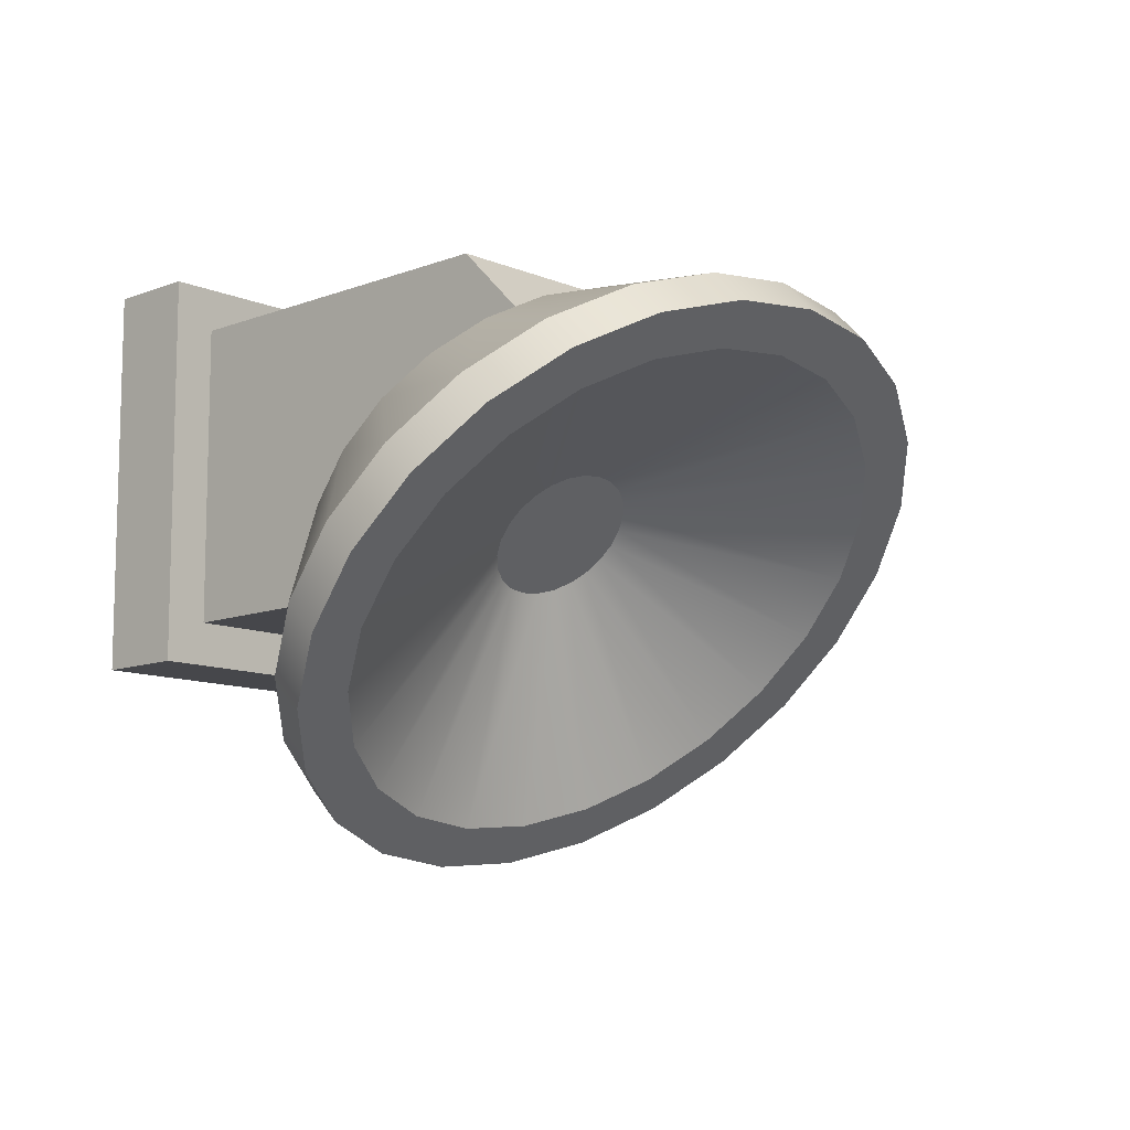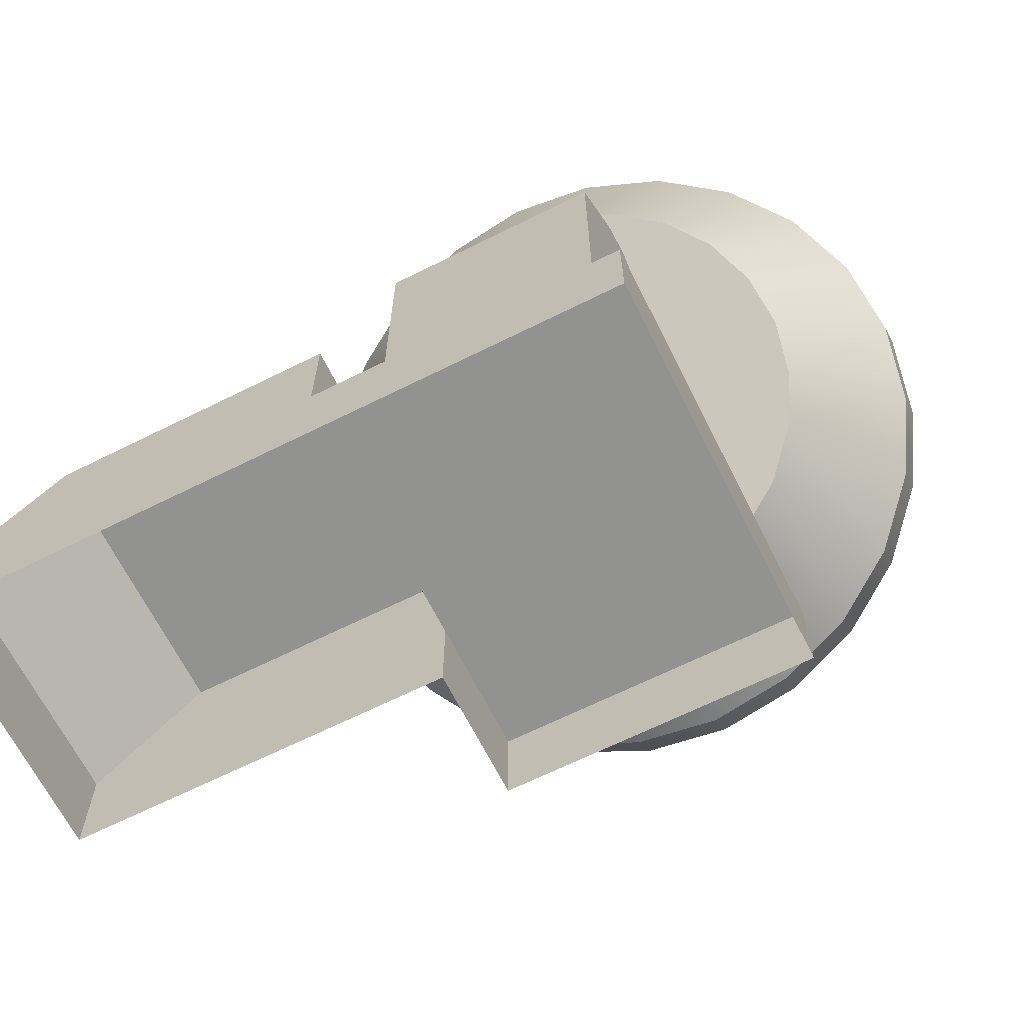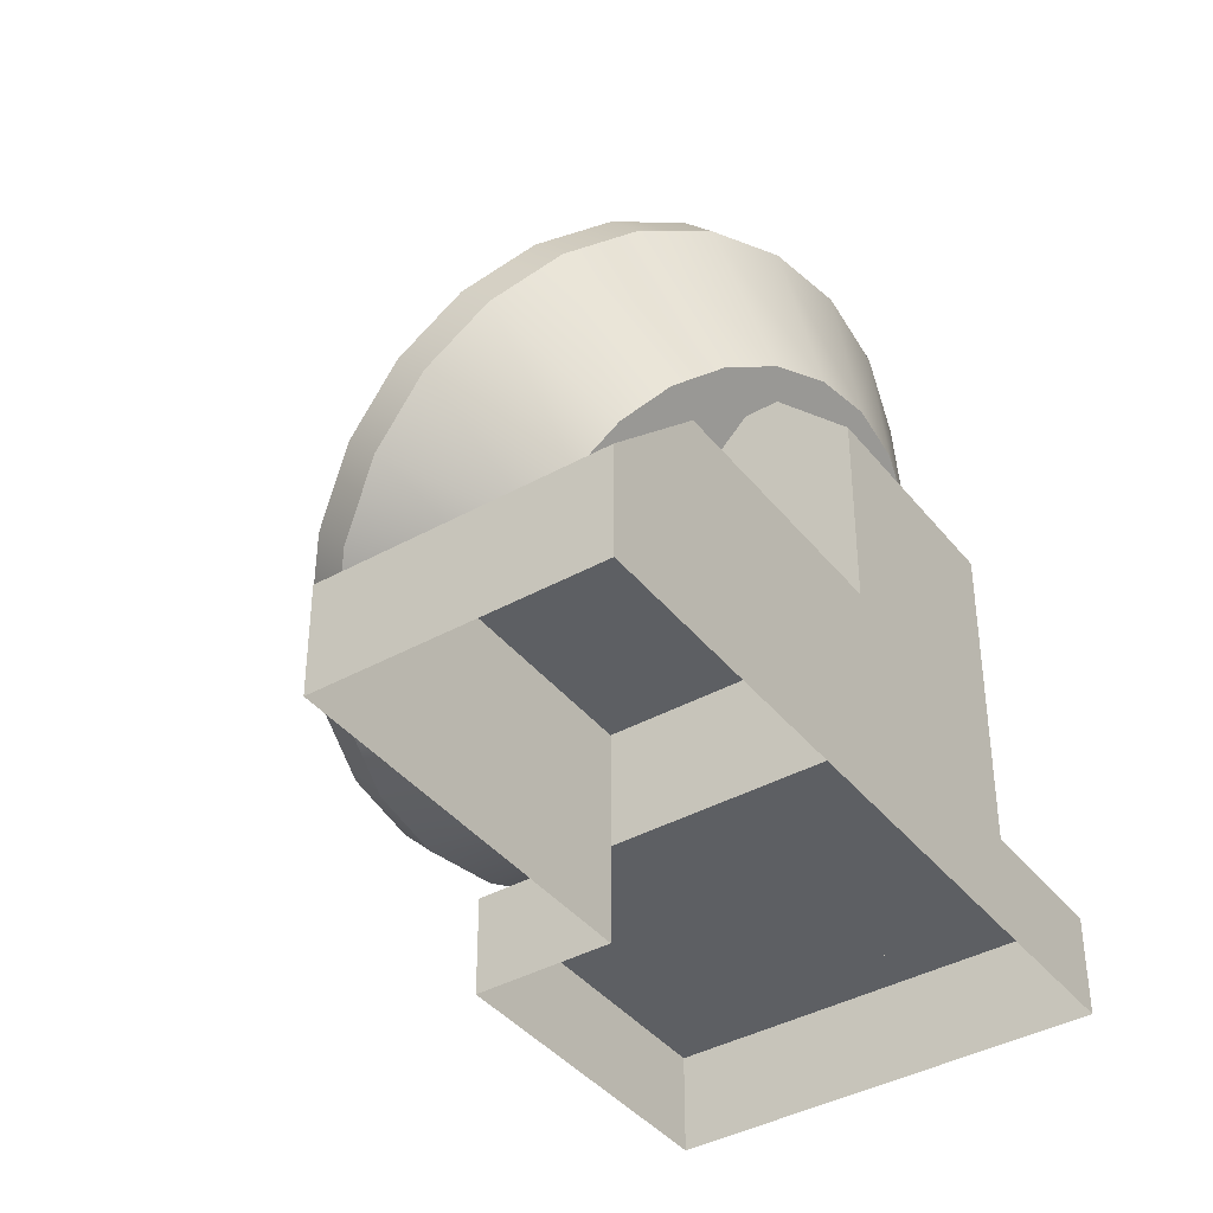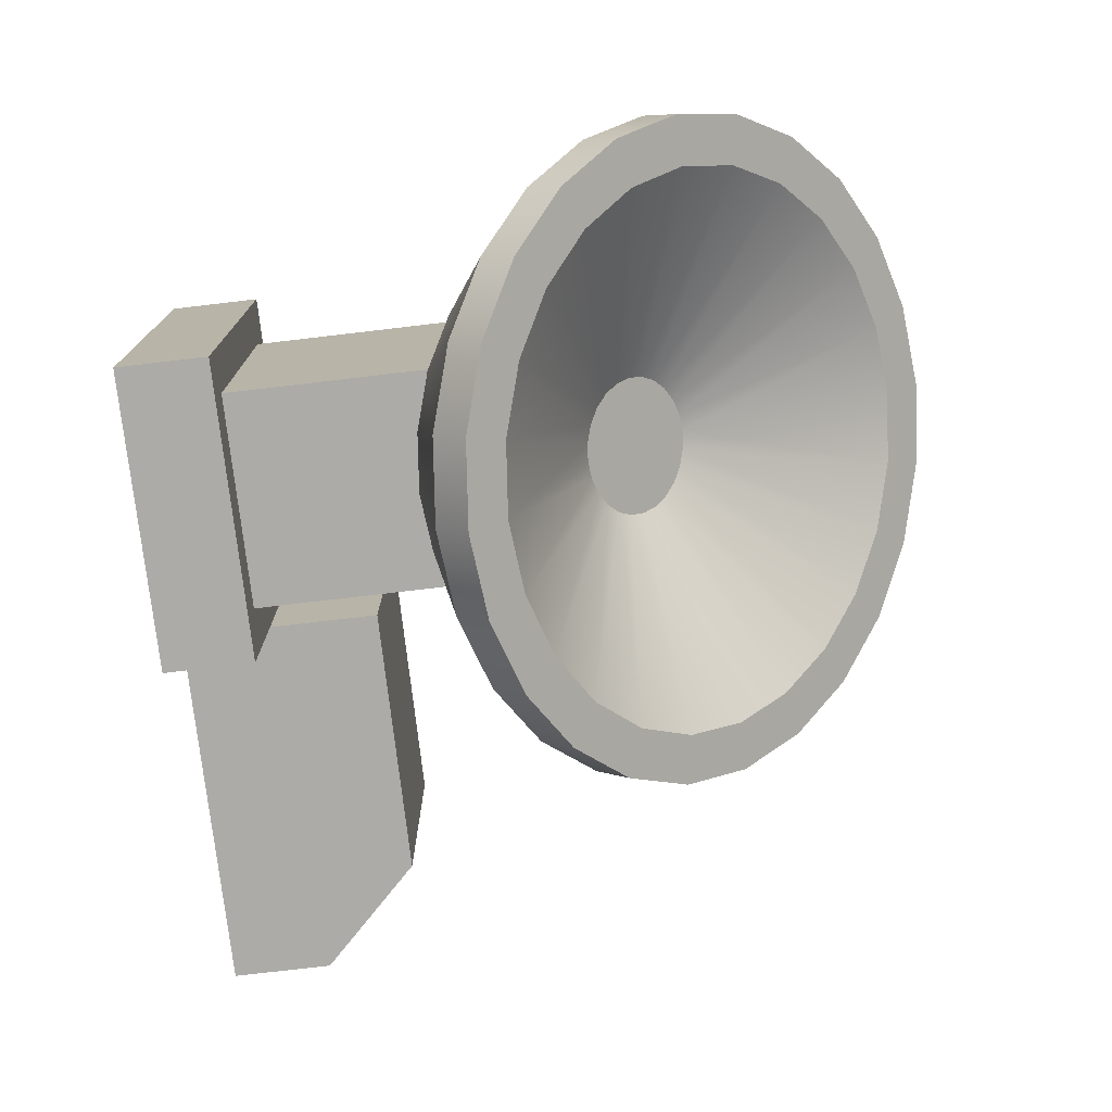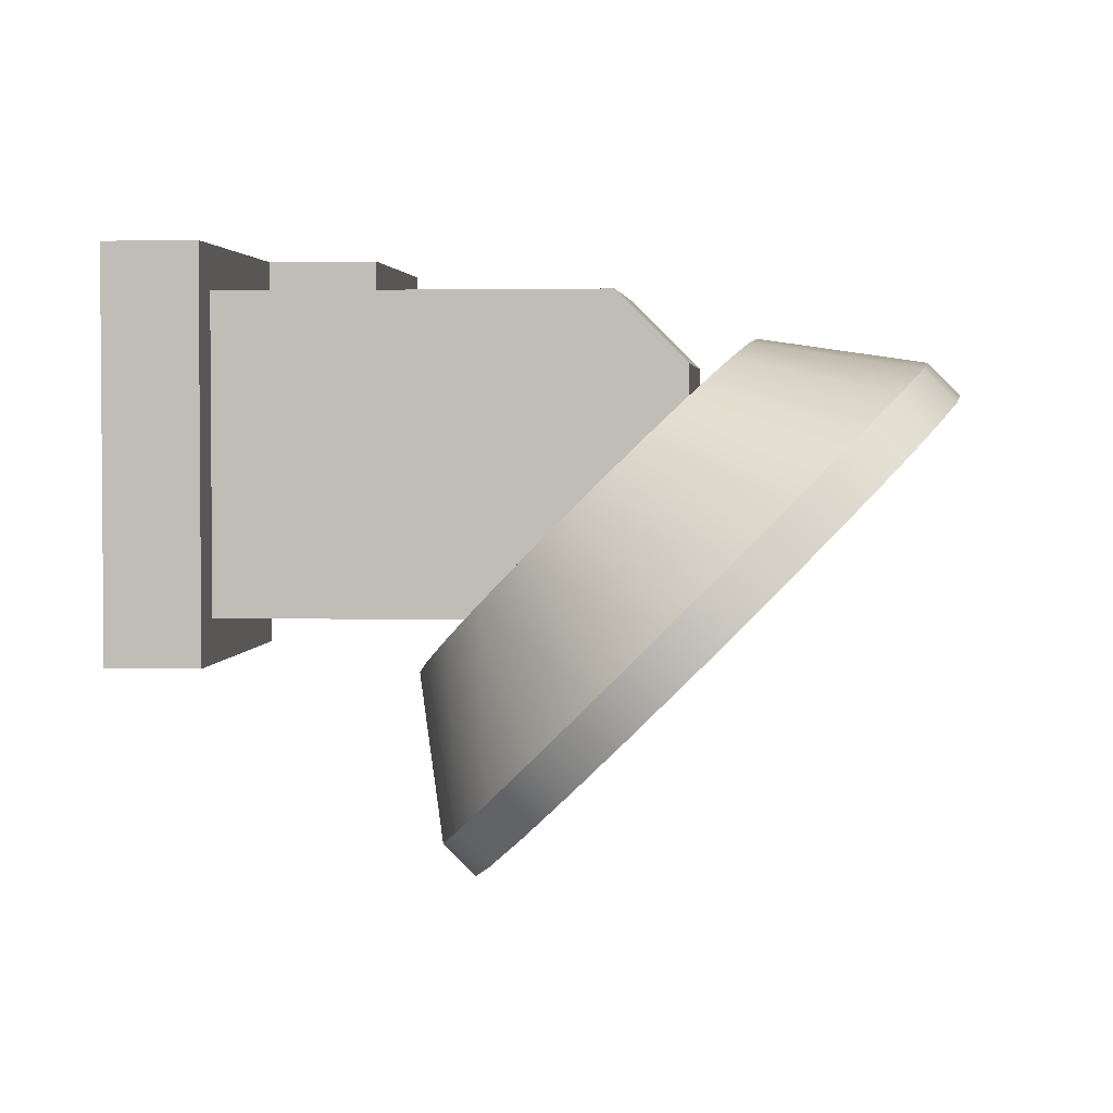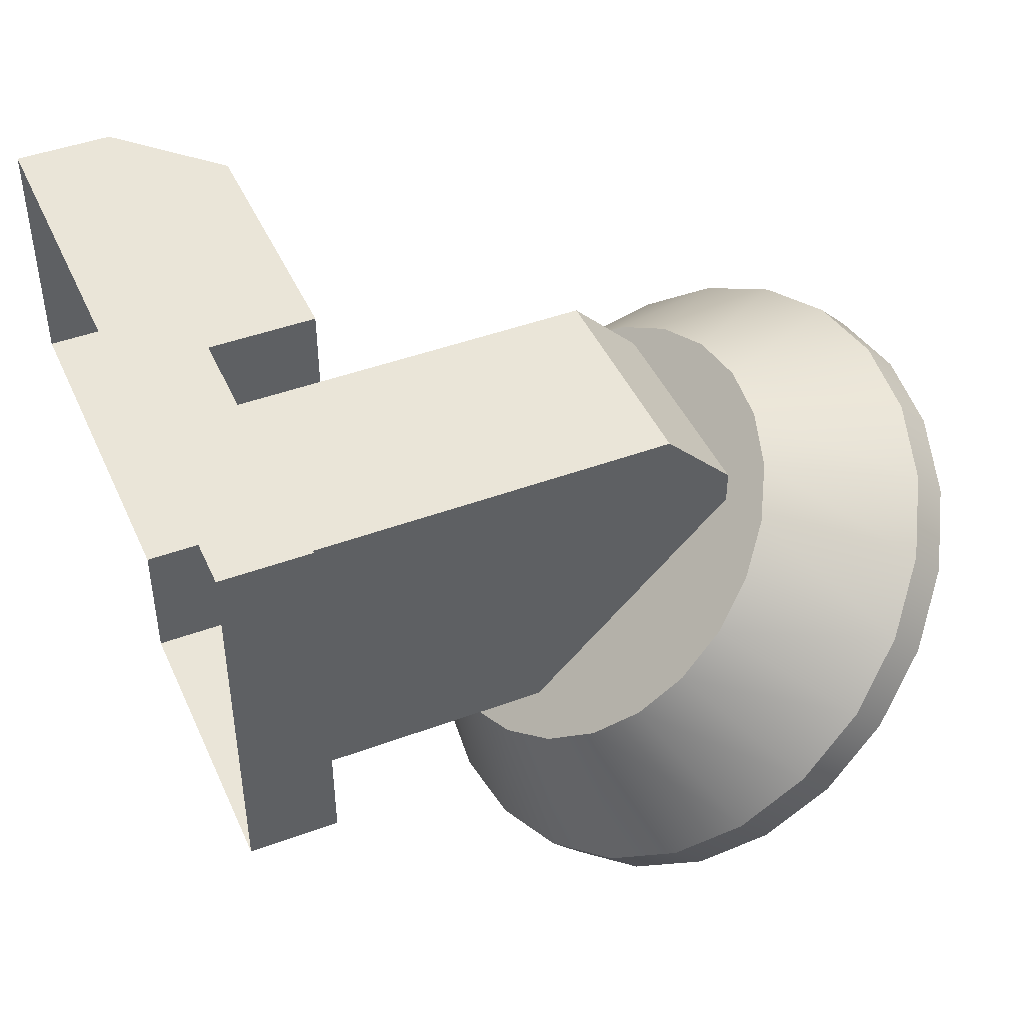
<metadata>
{"format":"obj","ext":"obj","renderer":"f3d","projection":"perspective","resolution":1024,"background":"white","views":[{"elev":-10.8,"azim":133.7,"up":"+Z"},{"elev":-66.2,"azim":26.6,"up":"+Y"},{"elev":-39.9,"azim":-55.5,"up":"+Y"},{"elev":-76.2,"azim":96.7,"up":"+Z"},{"elev":2.9,"azim":95.7,"up":"+Z"},{"elev":44.8,"azim":66.7,"up":"+Z"}]}
</metadata>
<code>
g radarEquipment
v -4.326 3.353 4.147
v -4.309 3.44 4.234
v -5.753 3.848 3.652
v -5.688 4.196 4.001
v -3.85 3.016 3.811
v -3.973 3.028 3.822
v -3.85 2.502 2.307
v -4.342 2.548 2.353
v -2.012 3.499 3.304
v -3.391 3.266 4.06
v -2.202 3.175 2.98
v -3.438 3.185 3.979
v -3.727 3.678 4.472
v -3.358 5.147 4.952
v -3.85 3.689 4.484
v -3.85 5.193 4.998
v -3.612 3.644 4.439
v -2.899 5.013 4.818
v -4.186 3.591 4.385
v -4.088 3.644 4.439
v -5.195 4.799 4.604
v -4.801 5.013 4.818
v -4.309 3.266 4.06
v -5.688 3.499 3.304
v -4.088 3.061 3.856
v -4.186 3.115 3.909
v -4.801 2.682 2.487
v -5.195 2.896 2.701
v -3.445 4.069 5.57
v -3.85 4.106 5.608
v -3.27 5.165 5.394
v -3.85 5.219 5.448
v -4.633 3.958 5.46
v -4.97 5.007 5.236
v -4.255 4.069 5.57
v -4.43 5.165 5.394
v -2.267 2.516 2.745
v -2.73 2.264 2.493
v -2.743 2.216 3.718
v -3.067 2.04 3.542
v -2.743 3.782 5.284
v -3.067 3.958 5.46
v -2.267 4.755 4.984
v -2.73 5.007 5.236
v -3.374 3.353 4.147
v -1.947 3.848 3.652
v -3.391 3.44 4.234
v -2.012 4.196 4.001
v -4.262 3.521 4.315
v -5.498 4.52 4.325
v -3.438 3.521 4.315
v -2.202 4.52 4.325
v -1.911 2.844 3.073
v -2.494 2.446 3.947
v -1.687 3.226 3.455
v -2.337 2.713 4.214
v -3.973 3.678 4.472
v -4.342 5.147 4.952
v -3.27 2.106 2.335
v -3.445 1.93 3.431
v -1.687 4.045 4.274
v -2.337 3.286 4.787
v -1.911 4.427 4.656
v -2.494 3.553 5.054
v -3.514 3.591 4.385
v -2.505 4.799 4.604
v -1.611 3.636 3.864
v -2.284 2.999 4.501
v -4.255 1.93 3.431
v -4.43 2.106 2.335
v -4.633 2.04 3.542
v -4.97 2.264 2.493
v -2.899 2.682 2.487
v -3.612 3.061 3.856
v -3.358 2.548 2.353
v -3.727 3.028 3.822
v -5.206 3.553 5.054
v -5.789 4.427 4.656
v -4.957 3.782 5.284
v -5.433 4.755 4.984
v -3.85 1.892 3.394
v -3.85 2.052 2.281
v -6.013 4.045 4.274
v -5.363 3.286 4.787
v -4.6 0.6328 3.8
v -4.6 2.298 3.8
v -4.6 0.6328 5.9
v -4.6 3.7 5.202
v -4.6 3.7 5.43
v -4.6 3.23 5.9
v -6.089 3.636 3.864
v -5.416 2.999 4.501
v -6.013 3.226 3.455
v -5.363 2.713 4.214
v -4.957 2.216 3.718
v -5.433 2.516 2.745
v -5.789 2.844 3.073
v -5.206 2.446 3.947
v -4.262 3.185 3.979
v -5.498 3.175 2.98
v -3.85 2.264 2.069
v -3.27 2.318 2.123
v -4.43 2.318 2.123
v -4.97 2.476 2.281
v -2.73 2.476 2.281
v -5.433 2.728 2.533
v -5.789 3.056 2.861
v -6.013 3.438 3.242
v -6.089 3.848 3.652
v -6.013 4.258 4.062
v -5.789 4.639 4.444
v -5.433 4.967 4.772
v -4.97 5.219 5.024
v -2.73 5.219 5.024
v -2.267 4.967 4.772
v -1.911 4.639 4.444
v -1.687 4.258 4.062
v -1.611 3.848 3.652
v -1.687 3.438 3.242
v -1.911 3.056 2.861
v -2.505 2.896 2.701
v -2.267 2.728 2.533
v -4.43 5.377 5.182
v -3.27 5.377 5.182
v -3.85 5.431 5.236
v -3.1 3.7 5.202
v -3.1 3.7 5.43
v -3.1 2.298 3.8
v -3.514 3.115 3.909
v -4.9 1.4 4.4
v -4.9 0.6328 4.4
v -4.9 1.4 6.2
v -4.9 0.6328 6.2
v -2.8 0 6.2
v -7.5 0 6.2
v -2.8 0.6328 6.2
v -7.5 0.7 6.2
v -6.8 1.4 6.2
v -7.5 0 4.4
v -7.5 0.7 4.4
v -6.8 1.4 4.4
v -4.9 0 4.4
v -3.1 0.6328 3.8
v -4.9 0 3.5
v -2.8 0 3.5
v -4.9 0.6328 3.5
v -2.8 0.6328 3.5
v -3.1 0.6328 5.9
v -3.1 3.23 5.9
f 2 1 3
f 3 4 2
f 6 5 7
f 7 8 6
f 10 9 11
f 11 12 10
f 14 13 15
f 15 16 14
f 18 17 13
f 13 14 18
f 20 19 21
f 21 22 20
f 1 23 24
f 24 3 1
f 26 25 27
f 27 28 26
f 30 29 31
f 31 32 30
f 34 33 35
f 35 36 34
f 38 37 39
f 39 40 38
f 42 41 43
f 43 44 42
f 46 45 47
f 47 48 46
f 49 2 4
f 4 50 49
f 48 47 51
f 51 52 48
f 54 53 55
f 55 56 54
f 57 20 22
f 22 58 57
f 59 38 40
f 40 60 59
f 29 42 44
f 44 31 29
f 62 61 63
f 63 64 62
f 52 51 65
f 65 66 52
f 56 55 67
f 67 68 56
f 36 35 30
f 30 32 36
f 37 53 54
f 54 39 37
f 68 67 61
f 61 62 68
f 41 64 63
f 63 43 41
f 70 69 71
f 71 72 70
f 74 73 75
f 75 76 74
f 76 75 7
f 7 5 76
f 78 77 79
f 79 80 78
f 66 65 17
f 17 18 66
f 82 81 69
f 69 70 82
f 82 59 60
f 60 81 82
f 80 79 33
f 33 34 80
f 78 83 84
f 84 77 78
f 86 85 87
f 87 88 86
f 87 89 88
f 87 90 89
f 83 91 92
f 92 84 83
f 91 93 94
f 94 92 91
f 72 71 95
f 95 96 72
f 93 97 98
f 98 94 93
f 96 95 98
f 98 97 96
f 99 26 28
f 28 100 99
f 45 46 9
f 9 10 45
f 25 6 8
f 8 27 25
f 15 57 58
f 58 16 15
f 23 99 100
f 100 24 23
f 19 49 50
f 50 21 19
f 102 101 103
f 103 104 102
f 104 105 102
f 104 7 105
f 104 8 7
f 104 106 8
f 106 27 8
f 106 28 27
f 106 107 28
f 107 100 28
f 107 108 100
f 108 24 100
f 108 109 24
f 109 3 24
f 109 110 3
f 110 4 3
f 110 50 4
f 110 111 50
f 111 21 50
f 111 112 21
f 112 22 21
f 112 113 22
f 113 58 22
f 113 16 58
f 16 113 114
f 14 16 114
f 18 14 114
f 18 114 115
f 66 18 115
f 66 115 116
f 52 66 116
f 52 116 117
f 48 52 117
f 48 117 118
f 46 48 118
f 9 46 118
f 9 118 119
f 11 9 119
f 11 119 120
f 121 11 120
f 121 120 122
f 73 121 122
f 75 73 122
f 75 122 105
f 105 7 75
f 113 123 114
f 123 124 114
f 123 125 124
f 110 109 91
f 91 83 110
f 113 34 36
f 36 123 113
f 31 44 114
f 114 124 31
f 111 110 83
f 83 78 111
f 112 111 78
f 78 80 112
f 32 31 124
f 124 125 32
f 43 115 114
f 114 44 43
f 61 117 116
f 116 63 61
f 63 116 115
f 115 43 63
f 67 118 117
f 117 61 67
f 55 119 118
f 118 67 55
f 113 112 80
f 80 34 113
f 123 36 32
f 32 125 123
f 107 106 96
f 96 97 107
f 37 122 120
f 120 53 37
f 109 108 93
f 93 91 109
f 59 82 101
f 101 102 59
f 38 59 102
f 102 105 38
f 101 82 70
f 70 103 101
f 108 107 97
f 97 93 108
f 106 104 72
f 72 96 106
f 103 70 72
f 72 104 103
f 53 120 119
f 119 55 53
f 38 105 122
f 122 37 38
f 127 126 88
f 88 89 127
f 56 68 62
f 62 64 56
f 64 54 56
f 64 41 54
f 41 39 54
f 41 42 39
f 42 40 39
f 42 126 40
f 42 29 126
f 29 88 126
f 29 30 88
f 30 35 88
f 35 33 88
f 33 86 88
f 40 126 128
f 128 60 40
f 128 86 60
f 86 81 60
f 86 69 81
f 86 71 69
f 86 33 71
f 33 79 71
f 79 95 71
f 79 77 95
f 77 98 95
f 77 84 98
f 84 94 98
f 84 92 94
f 129 121 73
f 73 74 129
f 12 11 121
f 121 129 12
f 131 130 132
f 132 133 131
f 135 134 136
f 136 133 135
f 133 137 135
f 133 132 137
f 132 138 137
f 140 139 135
f 135 137 140
f 138 141 140
f 140 137 138
f 132 130 141
f 141 138 132
f 142 139 140
f 140 131 142
f 140 130 131
f 140 141 130
f 143 85 86
f 86 128 143
f 145 144 146
f 146 147 145
f 145 147 136
f 136 134 145
f 148 143 85
f 85 87 148
f 146 85 143
f 146 87 85
f 147 146 143
f 143 136 147
f 136 143 148
f 148 133 136
f 148 87 133
f 87 146 133
f 146 131 133
f 143 128 126
f 126 148 143
f 126 127 148
f 127 149 148
f 146 144 142
f 142 131 146
f 90 149 127
f 127 89 90
f 87 148 149
f 149 90 87
f 76 5 6
f 6 25 76
f 25 74 76
f 25 26 74
f 26 129 74
f 26 99 129
f 99 12 129
f 99 23 12
f 23 10 12
f 23 45 10
f 23 1 45
f 1 2 45
f 2 47 45
f 2 49 47
f 49 51 47
f 49 19 51
f 19 65 51
f 19 20 65
f 20 17 65
f 20 57 17
f 57 13 17
f 57 15 13

</code>
